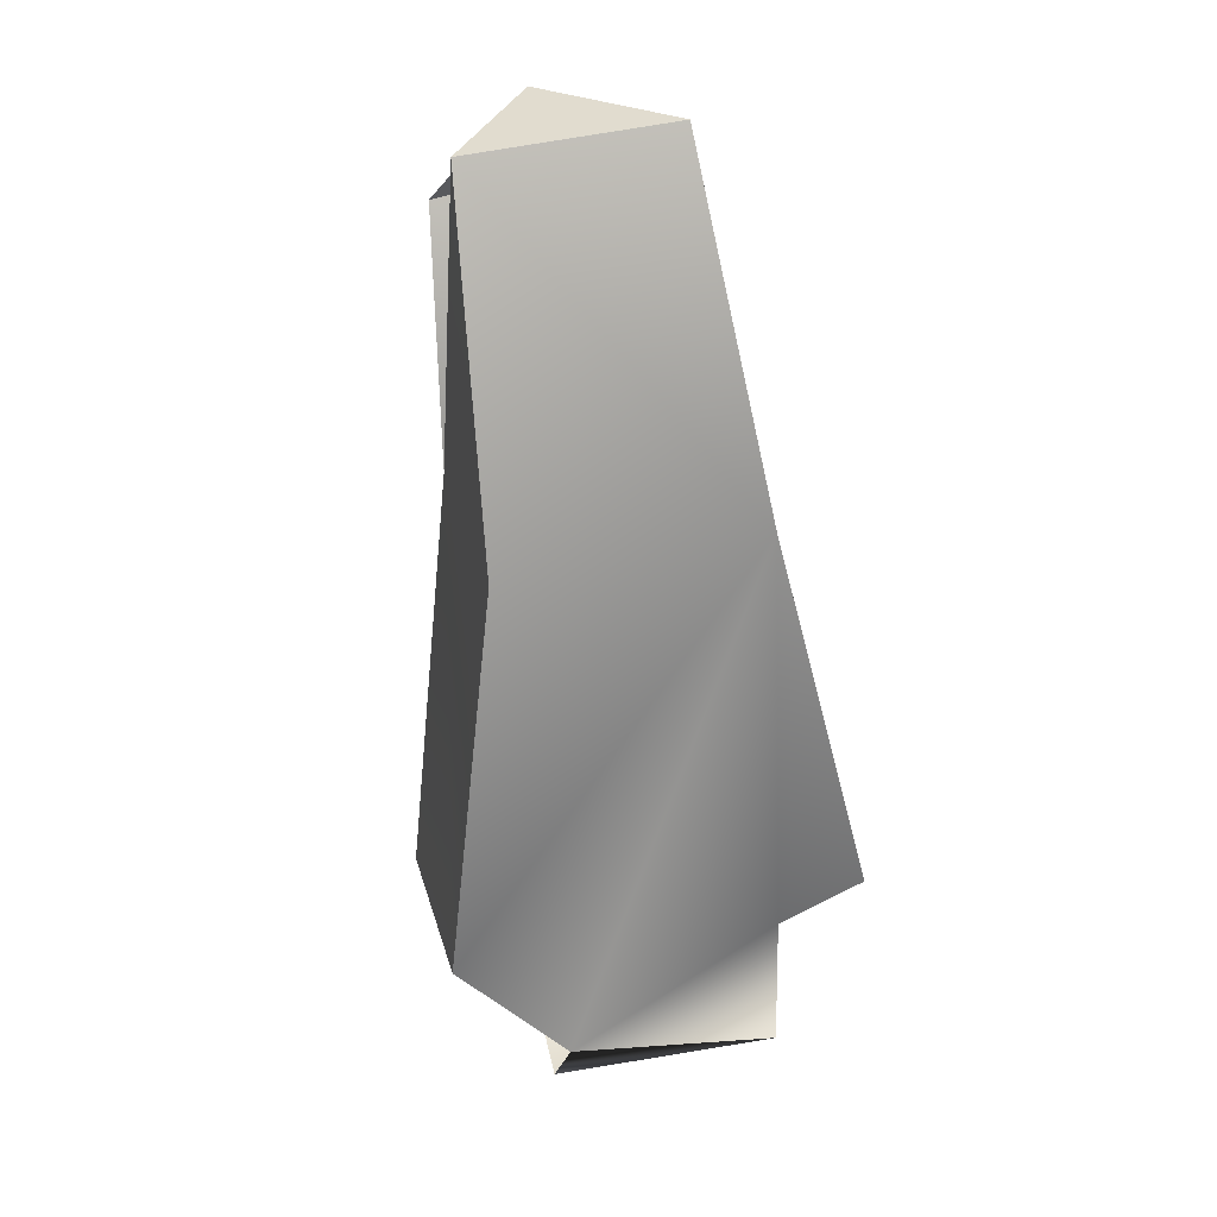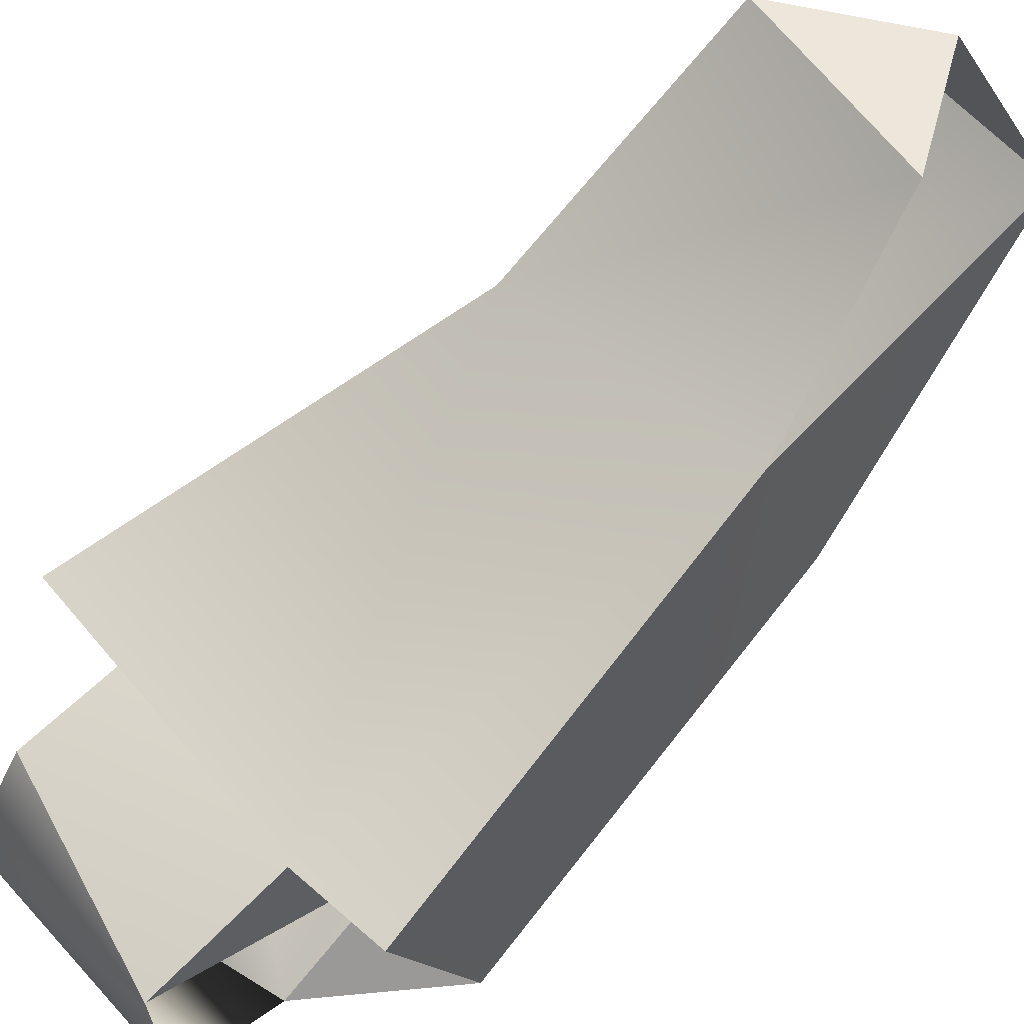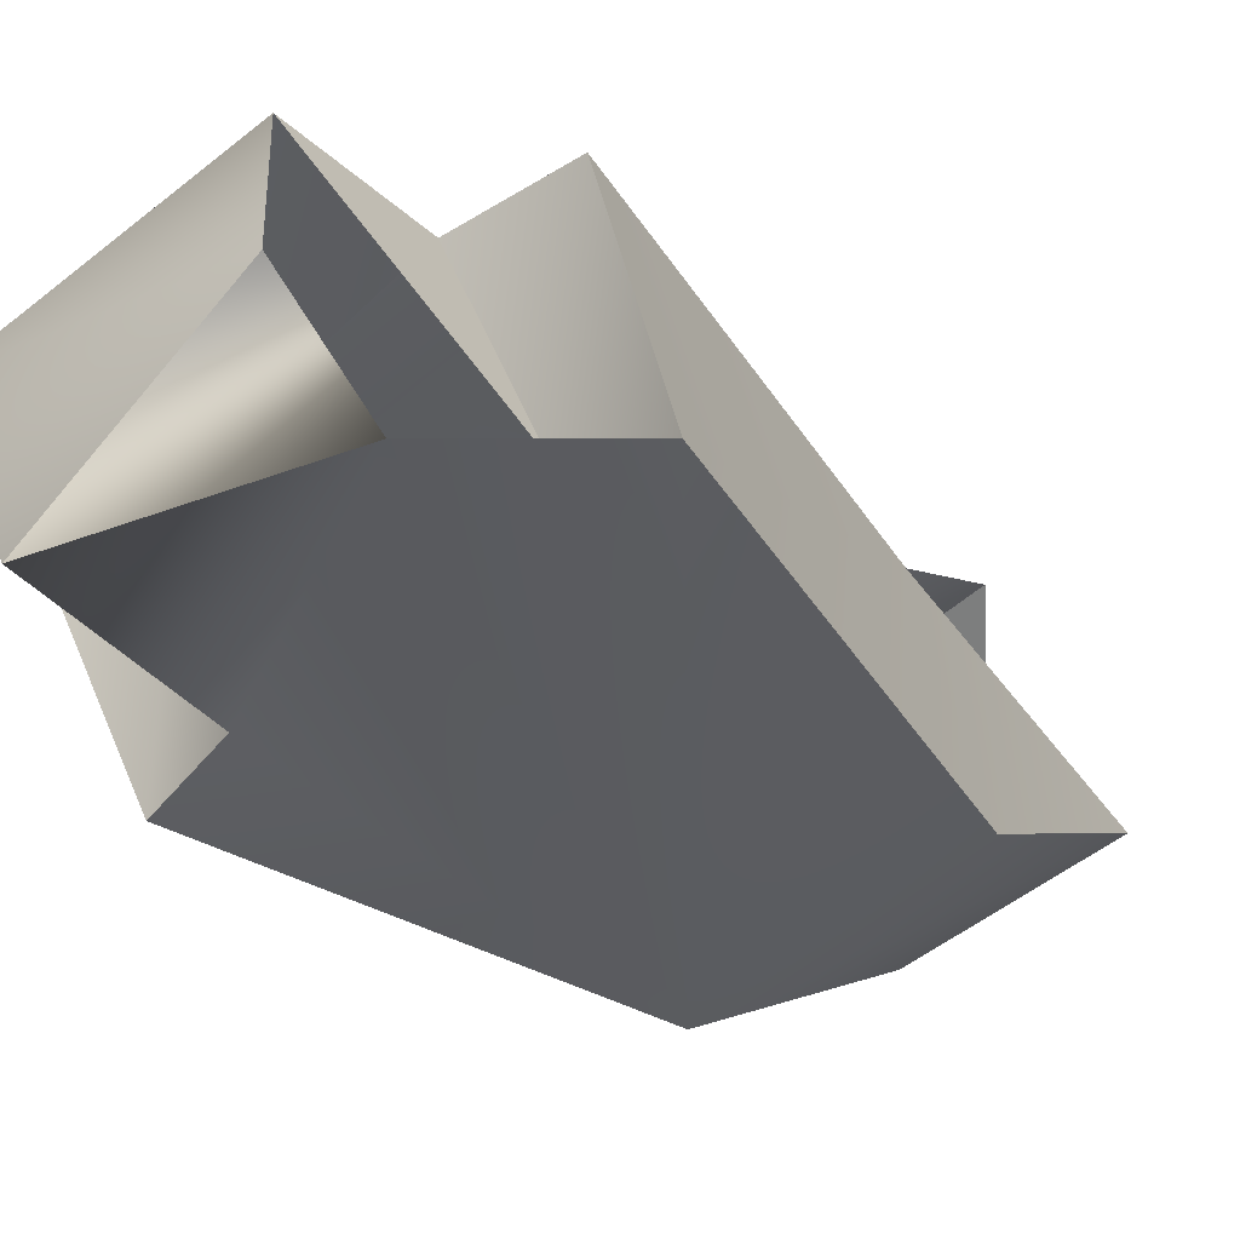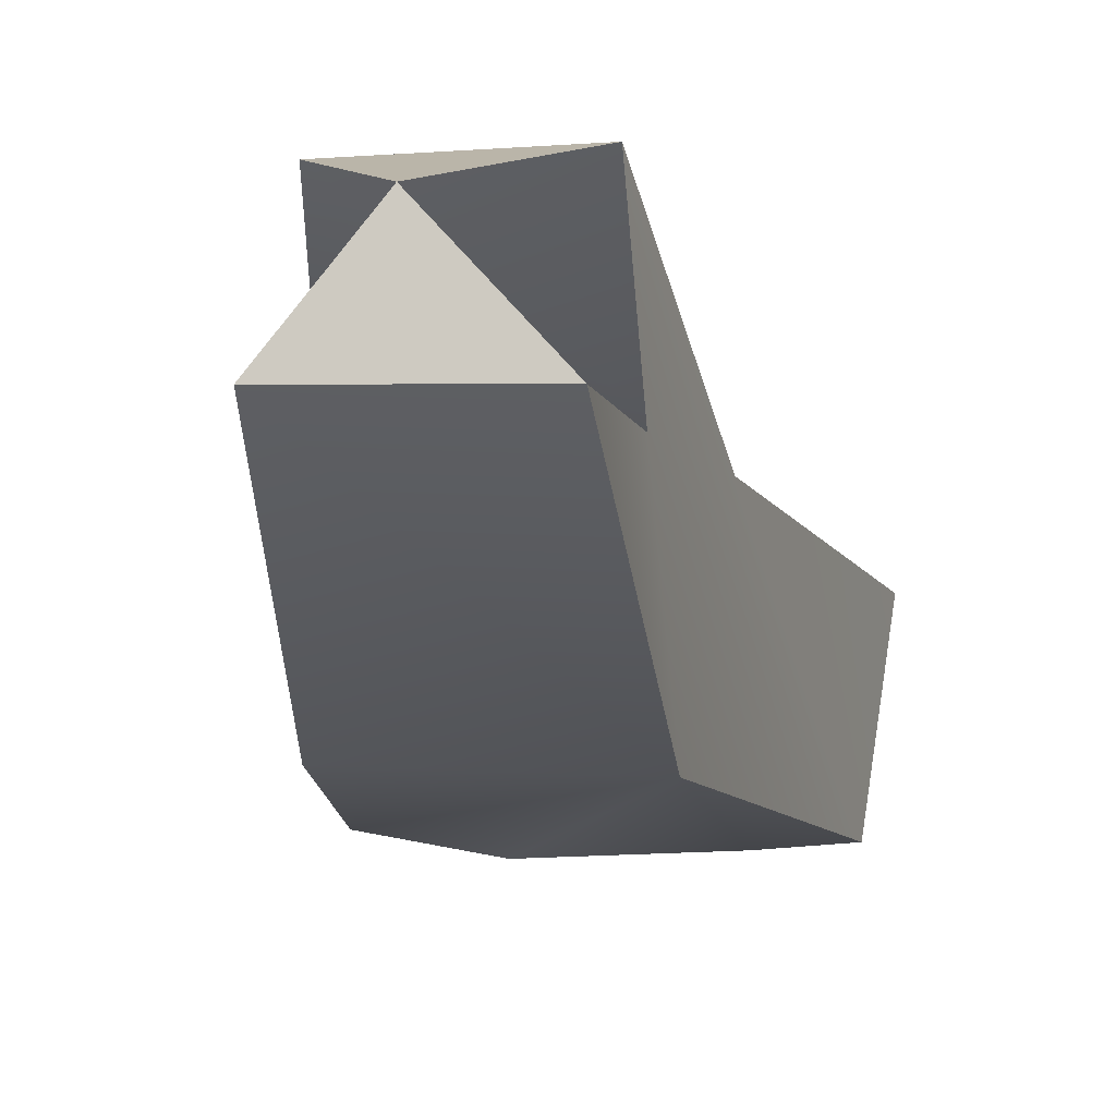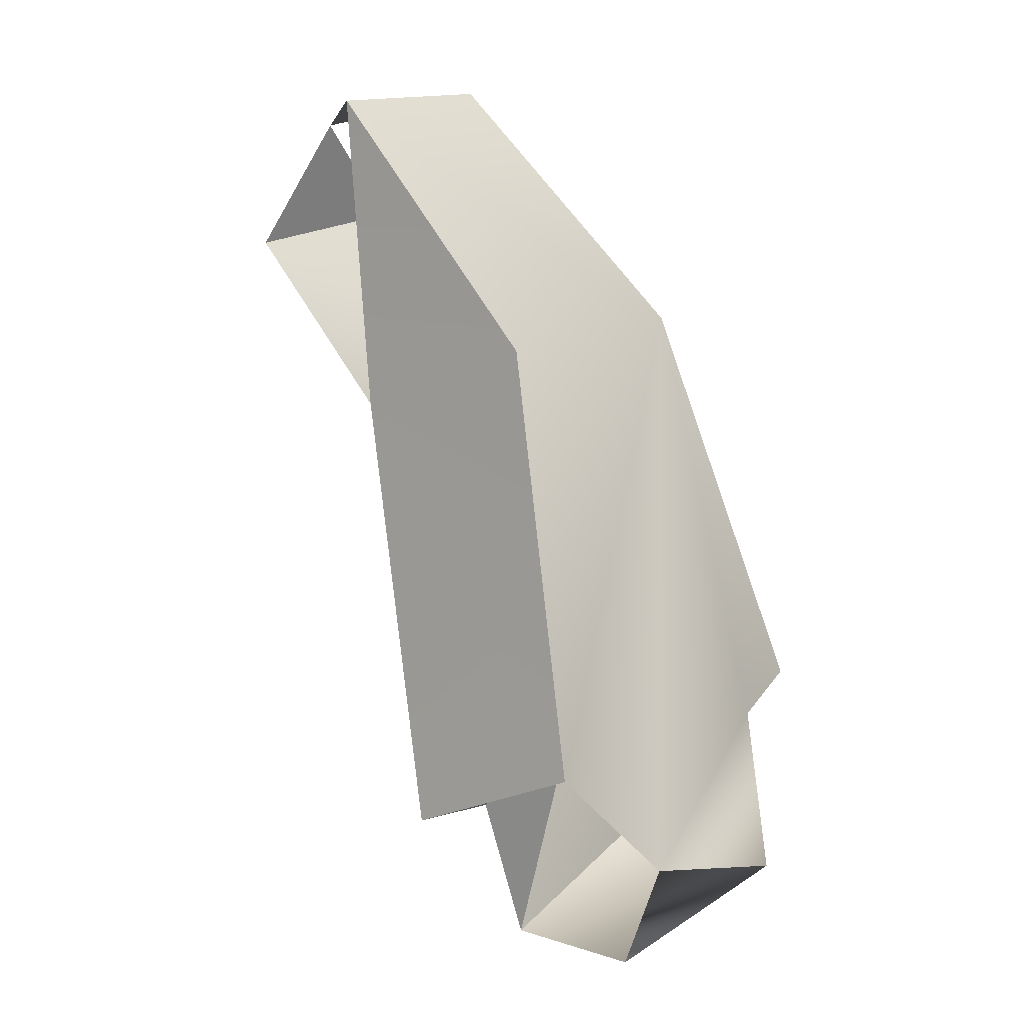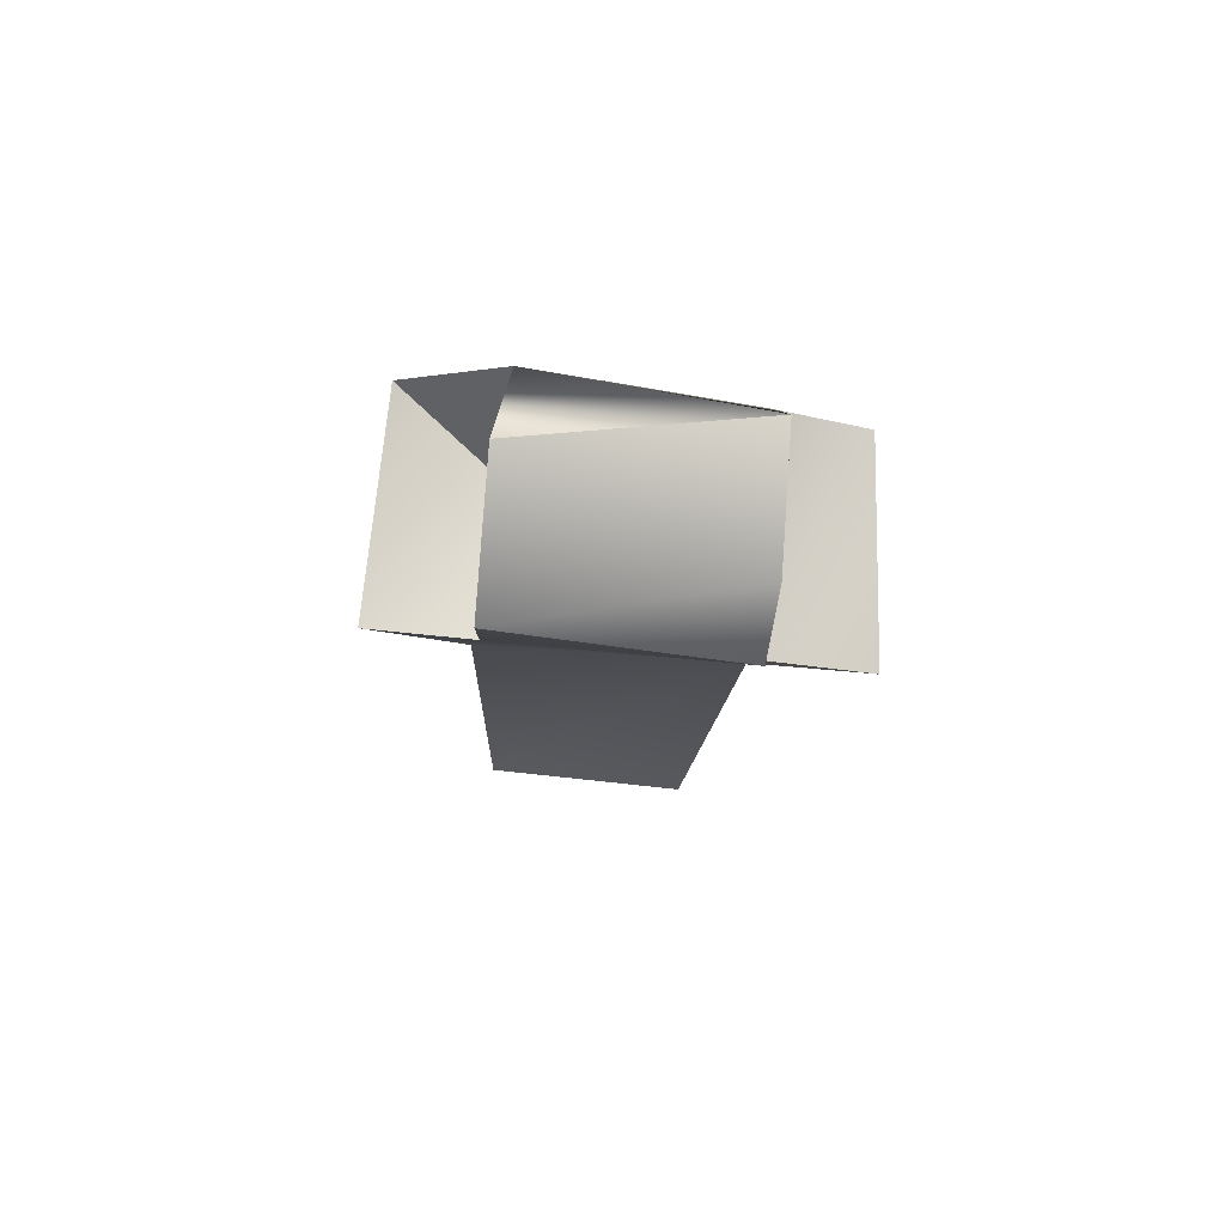
<metadata>
{"format":"obj","ext":"obj","renderer":"f3d","projection":"perspective","resolution":1024,"background":"white","views":[{"elev":52.6,"azim":-12.7,"up":"+Z"},{"elev":55.5,"azim":-128.7,"up":"+Y"},{"elev":-55.9,"azim":-140.5,"up":"+Y"},{"elev":6.6,"azim":11.0,"up":"+Y"},{"elev":14.8,"azim":-49.7,"up":"+Z"},{"elev":-73.2,"azim":-5.1,"up":"+Z"}]}
</metadata>
<code>
o mesh11/mesh11-geometry#mesh11-geometry
v -0.2106 0.01686 0.4454
v -0.2491 0.01636 0.4456
v -0.2327 0.03797 0.4389
v -0.2074 -0.03308 0.4011
v -0.2097 0.009288 0.4121
v -0.2545 -0.03334 0.4006
v -0.1926 -0.05606 0.3246
v -0.2557 0.004698 0.3855
v -0.2689 -0.05745 0.3234
v -0.2094 -0.05883 0.3203
v -0.204 0.001371 0.3784
v -0.2496 -0.06583 0.3008
v -0.2096 -0.02178 0.3079
v -0.1901 -0.02253 0.3034
v -0.2118 0.04252 0.4176
v -0.2705 -0.02198 0.306
v -0.2515 -0.0439 0.3225
v -0.2096 -0.06497 0.2875
v -0.2516 -0.02255 0.3034
v -0.2502 0.04063 0.415
v -0.2517 -0.0594 0.2799
v -0.2095 -0.02805 0.2853
v -0.2095 -0.04381 0.2749
v -0.2517 -0.03232 0.2781
f 1 2 3
f 3 2 1
f 4 1 2
f 2 1 4
f 1 4 5
f 5 4 1
f 4 2 6
f 6 2 4
f 5 4 7
f 7 4 5
f 2 8 6
f 6 8 2
f 4 6 9
f 9 6 4
f 4 10 7
f 7 10 4
f 5 7 11
f 11 7 5
f 8 9 6
f 6 9 8
f 4 9 12
f 12 9 4
f 4 12 10
f 10 12 4
f 7 13 10
f 10 13 7
f 11 7 14
f 14 7 11
f 15 5 11
f 11 5 15
f 8 16 9
f 9 16 8
f 12 17 9
f 9 17 12
f 10 12 18
f 18 12 10
f 14 13 7
f 7 13 14
f 13 10 18
f 18 10 13
f 11 14 19
f 19 14 11
f 11 20 15
f 15 20 11
f 8 19 16
f 16 19 8
f 17 16 9
f 9 16 17
f 12 18 21
f 21 18 12
f 13 18 22
f 22 18 13
f 8 11 19
f 19 11 8
f 11 8 20
f 20 8 11
f 3 20 15
f 15 20 3
f 17 19 16
f 16 19 17
f 23 21 18
f 18 21 23
f 22 18 23
f 23 18 22
f 13 22 24
f 24 22 13
f 13 22 19
f 19 22 13
f 19 24 17
f 17 24 19
f 23 24 21
f 21 24 23
f 22 24 23
f 23 24 22
f 19 22 24
f 24 22 19
f 13 24 19
f 19 24 13

</code>
